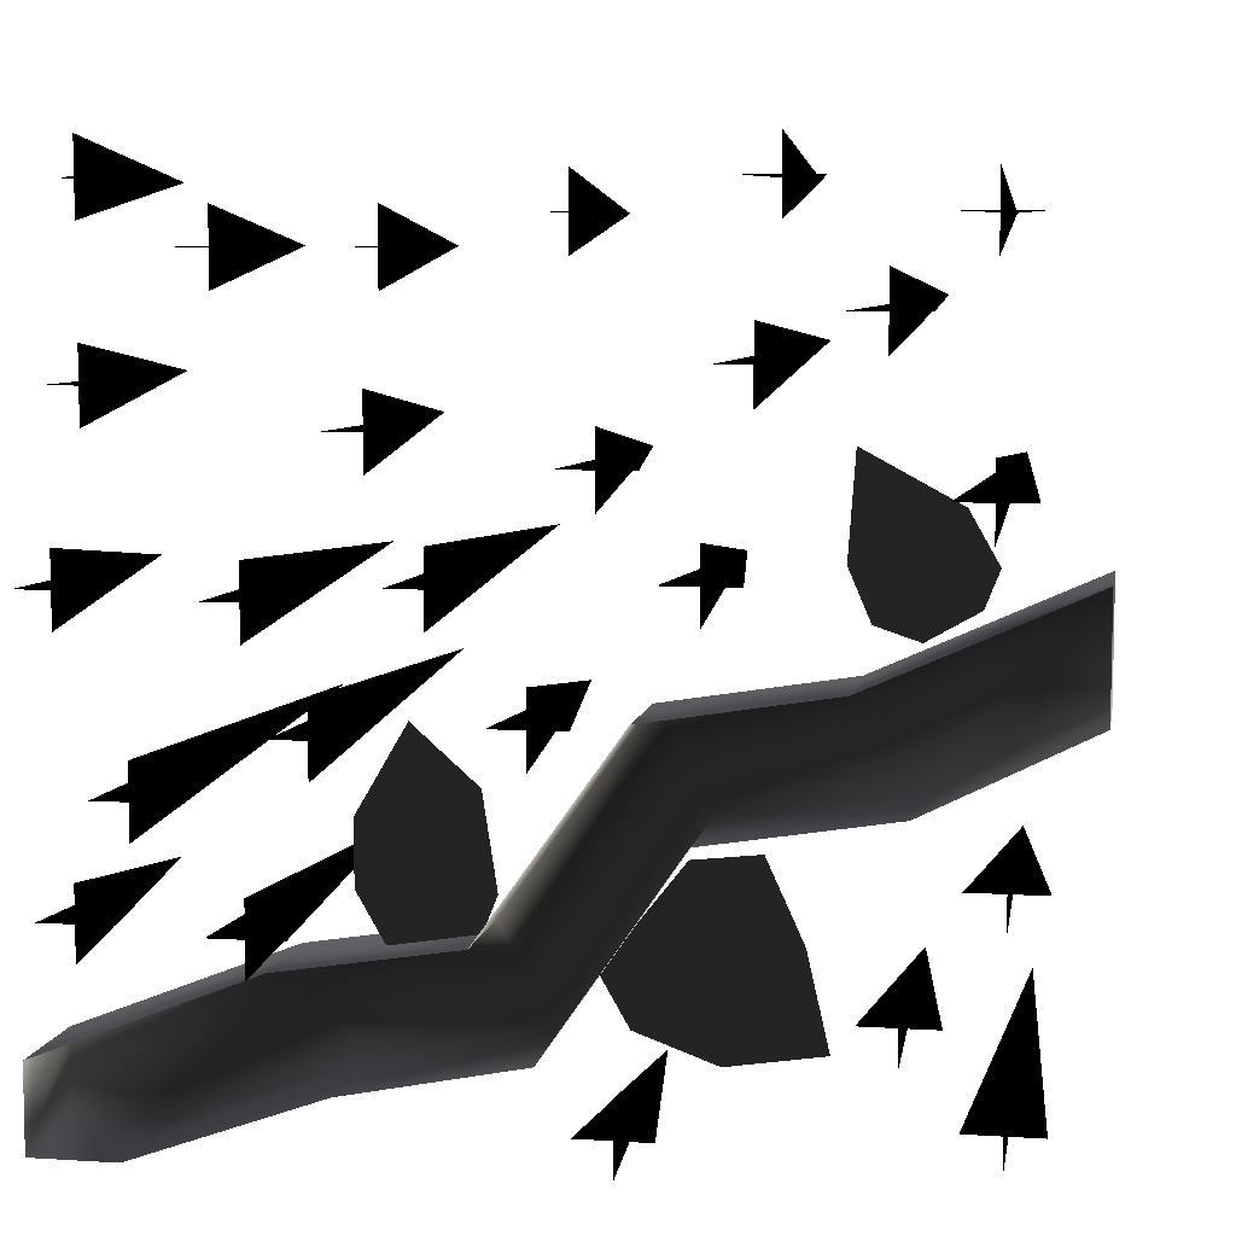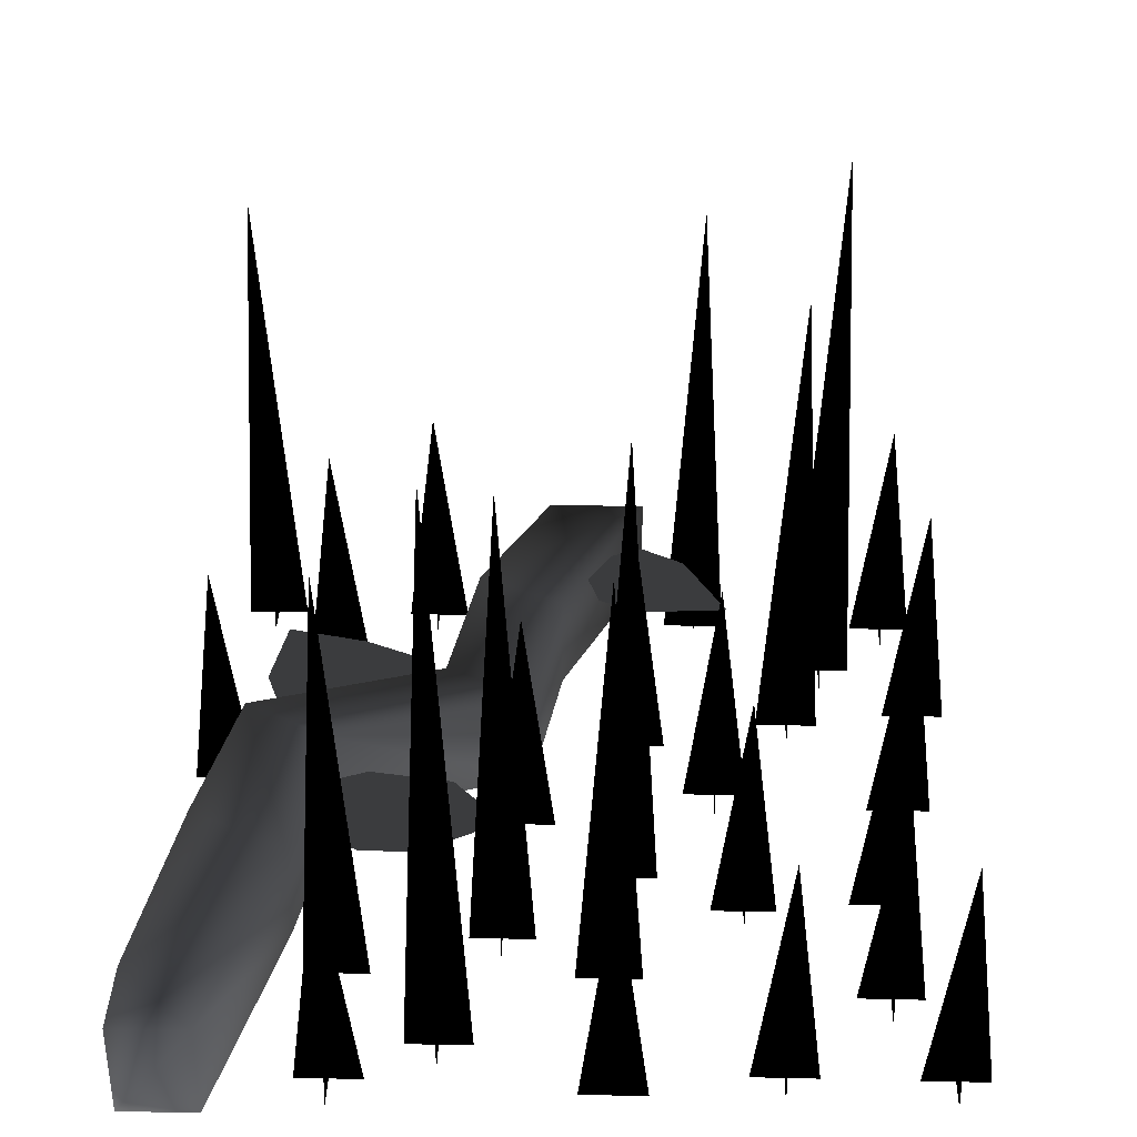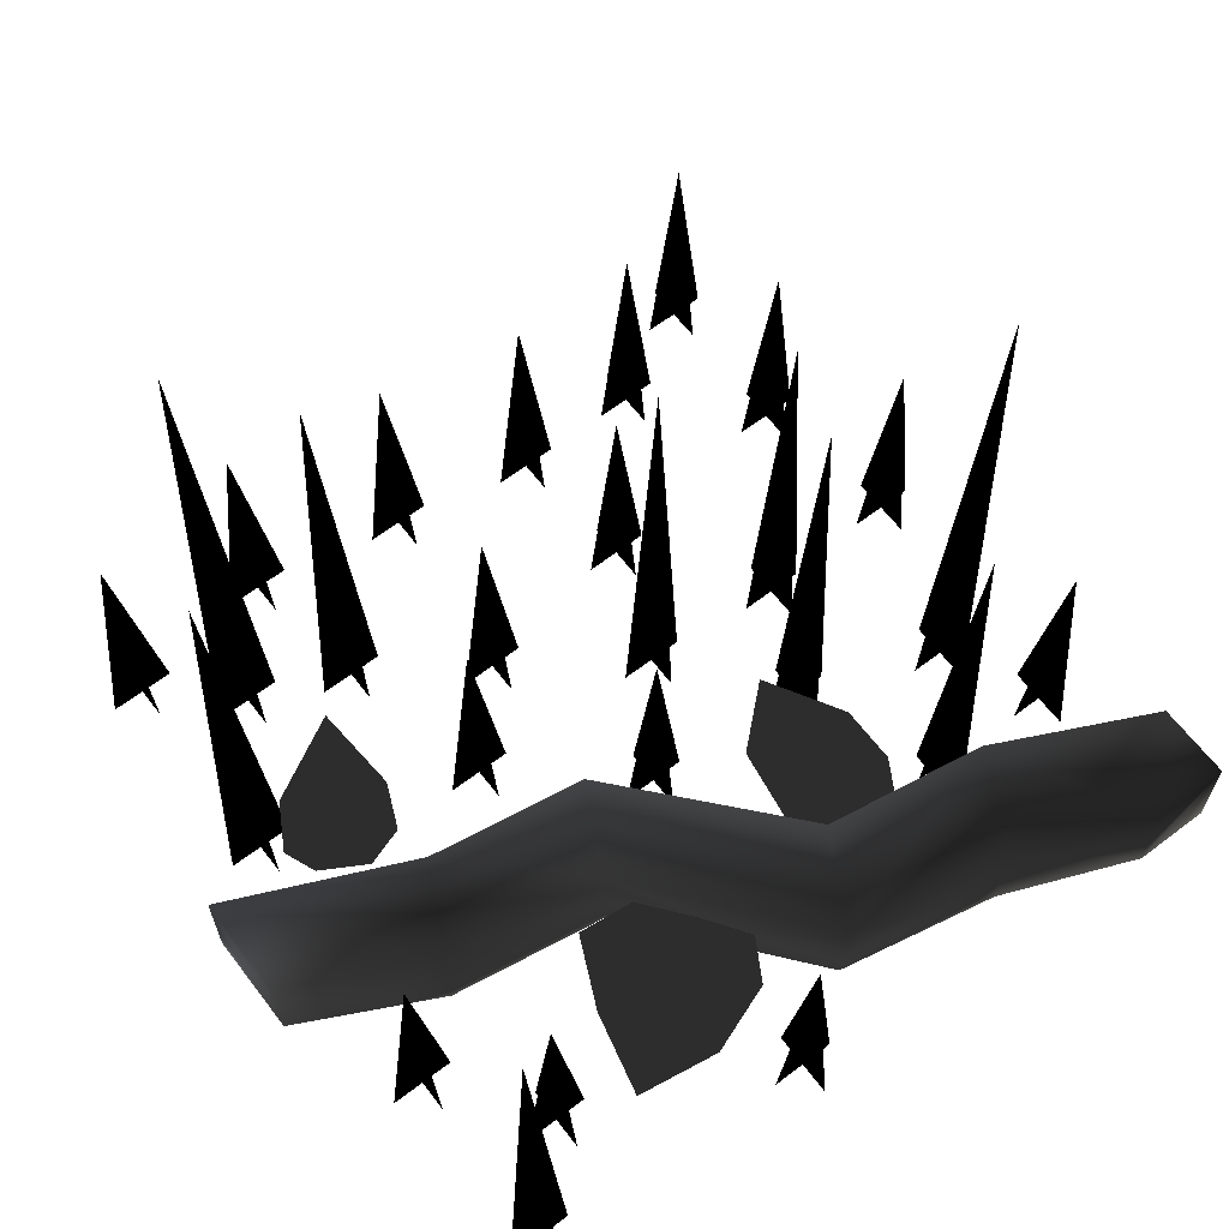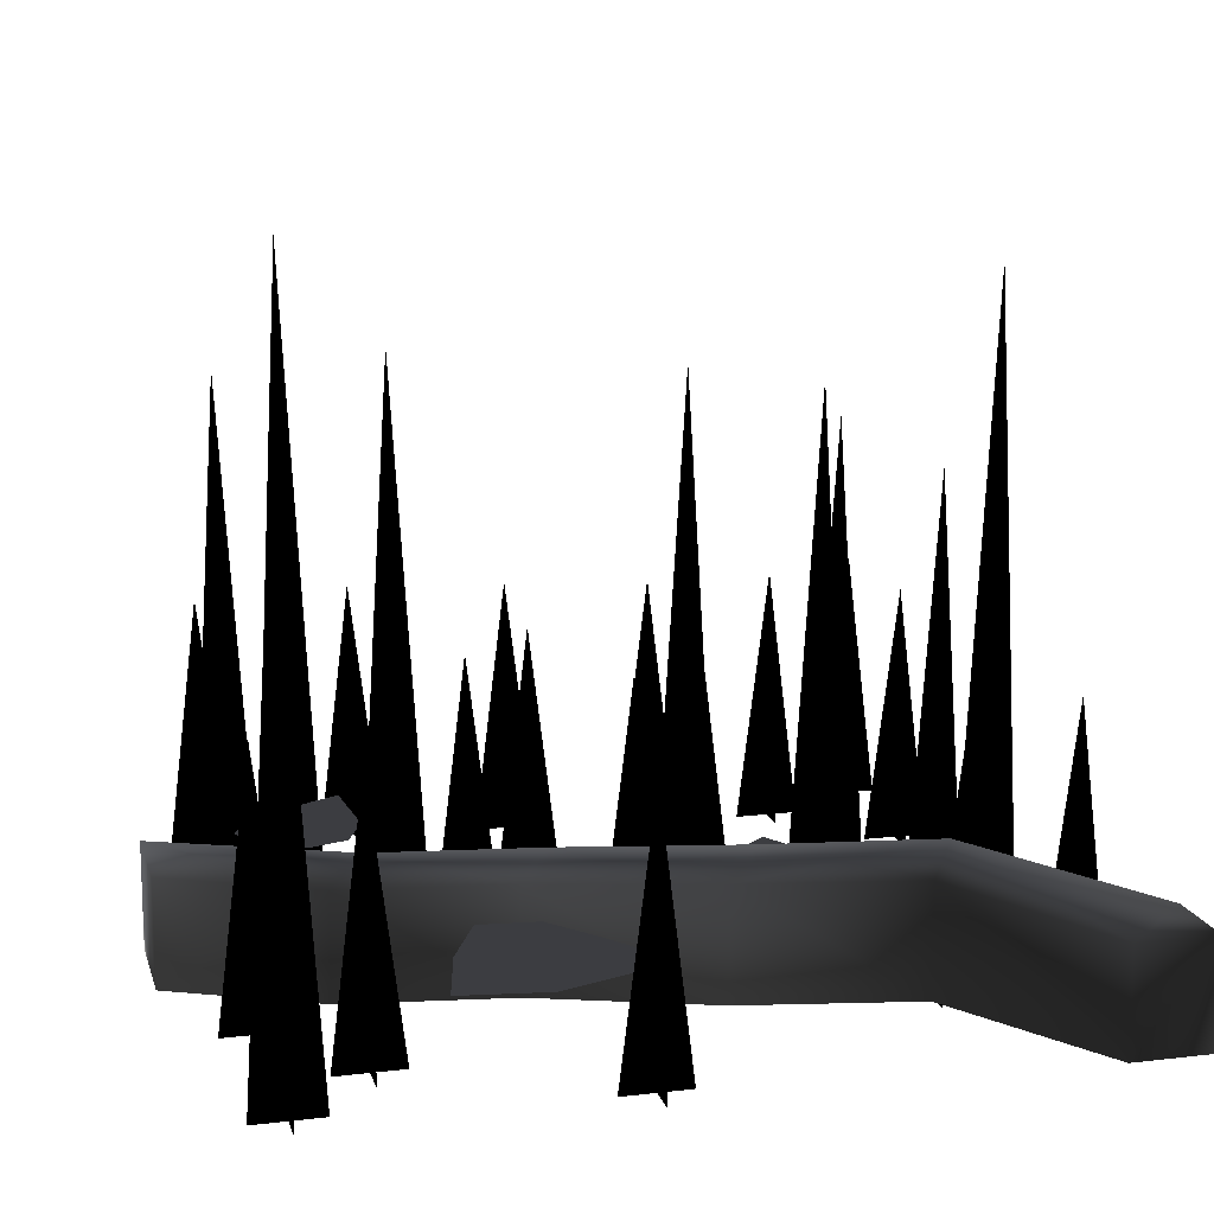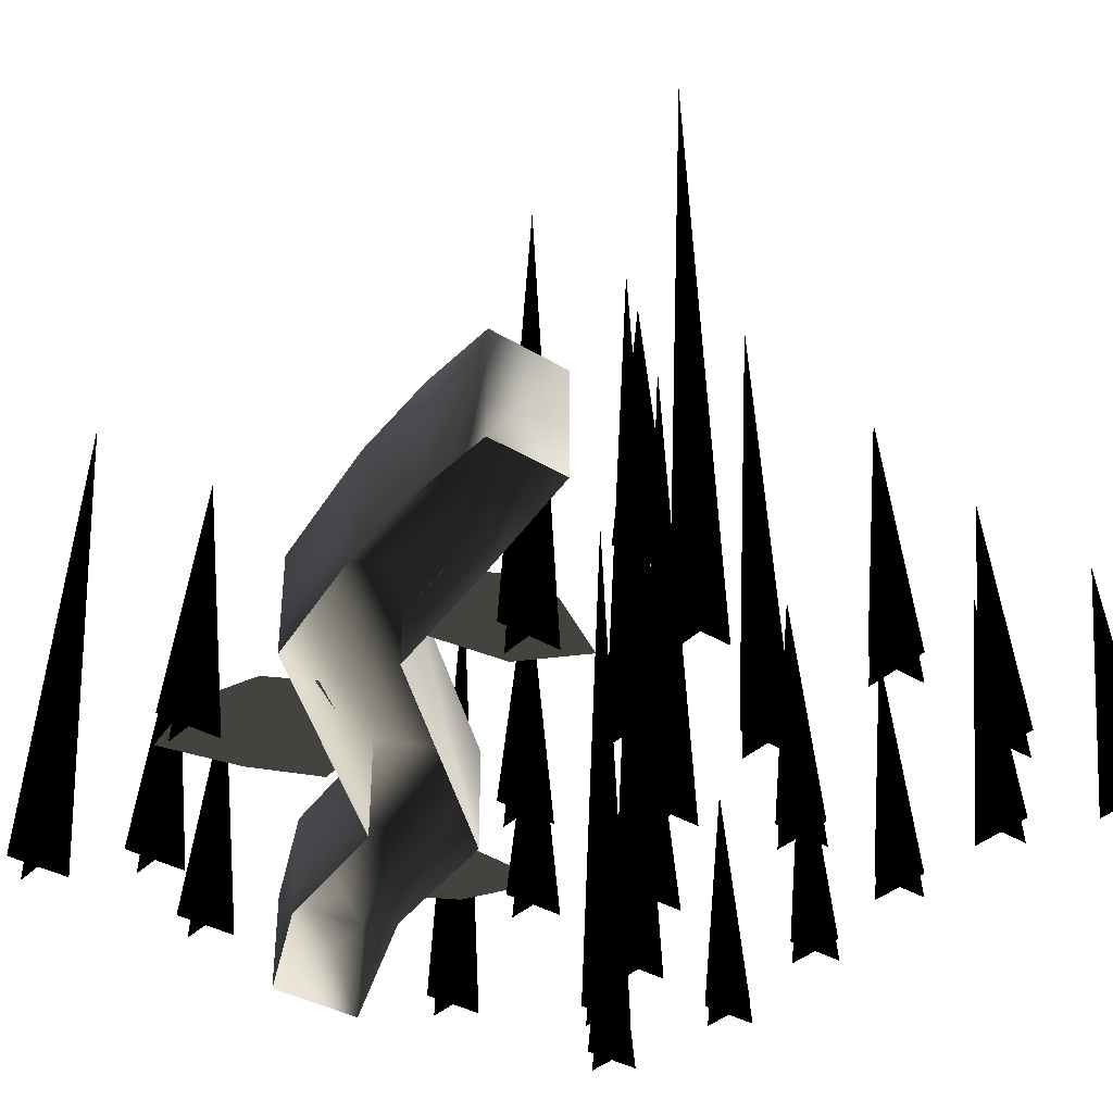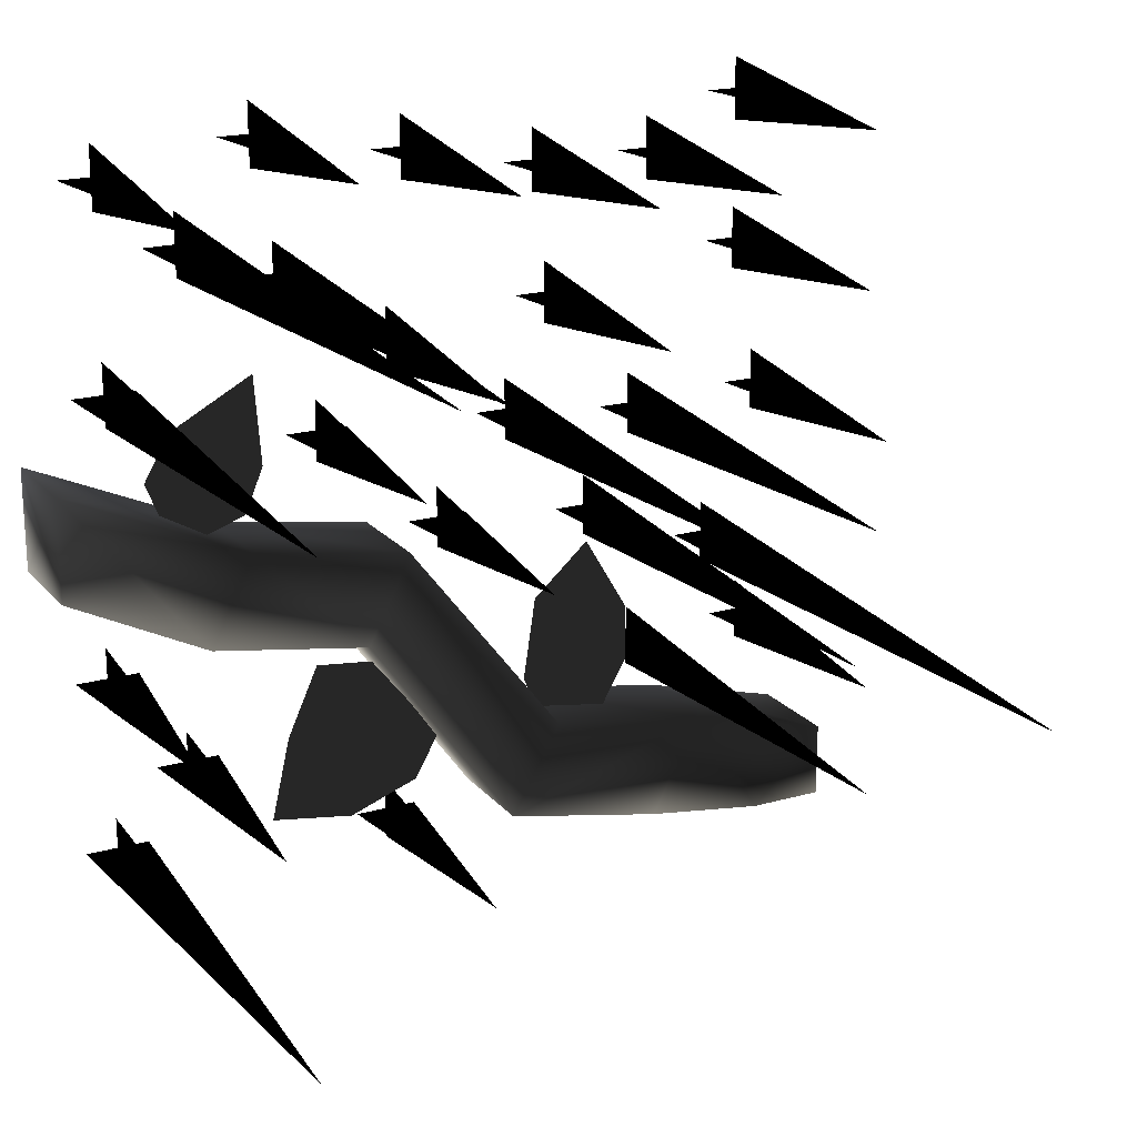
<metadata>
{"format":"obj","ext":"obj","renderer":"f3d","projection":"perspective","resolution":1024,"background":"white","views":[{"elev":7.3,"azim":10.2,"up":"+Z"},{"elev":35.4,"azim":-88.3,"up":"+Y"},{"elev":64.0,"azim":142.6,"up":"+Y"},{"elev":13.6,"azim":165.4,"up":"+Y"},{"elev":-36.3,"azim":-128.5,"up":"+Y"},{"elev":19.8,"azim":152.2,"up":"+Z"}]}
</metadata>
<code>
o 1639
v 64 0 -8
v 64 16 -8
v 64 16 8
v 64 0 8
v 35 0 -5
v 35 16 -5
v 10 16 -9
v 10 0 -9
v -11 24 -38
v -11 8 -38
v -36 24 -42
v -36 8 -42
v -64 16 -52
v -64 0 -52
v -64 0 -64
v -64 16 -64
v -52 0 -64
v -52 16 -64
v -28 24 -57
v -28 8 -57
v -3 24 -52
v -3 8 -52
v 17 16 -23
v 17 0 -23
v 42 16 -19
v 42 0 -19
v -27 16 -33
v -27 16 -24
v -20 16 -12
v -11 16 -20
v -9 16 -33
v -11 16 -38
v -23 16 -40
v 42 16 -1
v 36 16 1
v 33 16 8
v 34 16 22
v 47 16 15
v 51 16 8
v 49 16 3
v 24 12 -26
v 29 12 -37
v 32 12 -50
v 19 12 -52
v 8 12 -48
v 4 12 -41
v 15 12 -27
v -41 0 4
v -36 72 4
v -31 0 4
v -36 0 -1
v -36 0 9
v -26 0 24
v -21 40 24
v -16 0 24
v -21 0 19
v -21 0 29
v -33 0 -12
v -28 80 -12
v -23 0 -12
v -28 0 -17
v -28 0 -7
v 1 0 20
v 6 40 20
v 11 0 20
v 6 0 15
v 6 0 25
v 36 0 -43
v 41 40 -43
v 46 0 -43
v 41 0 -48
v 41 0 -38
v -44 0 45
v -39 40 45
v -34 0 45
v -39 0 40
v -39 0 50
v -24 0 45
v -19 40 45
v -14 0 45
v -19 0 40
v -19 0 50
v 48 0 -27
v 53 40 -27
v 58 0 -27
v 53 0 -32
v 53 0 -22
v 48 0 -55
v 53 80 -55
v 58 0 -55
v 53 0 -60
v 53 0 -50
v -14 0 1
v -14 80 6
v -14 0 11
v -9 0 6
v -19 0 6
v 18 0 2
v 18 40 7
v 18 0 12
v 23 0 7
v 13 0 7
v -2 0 -15
v -2 40 -10
v -2 0 -5
v 3 0 -10
v -7 0 -10
v 24 0 27
v 24 80 32
v 24 0 37
v 29 0 32
v 19 0 32
v 51 0 44
v 51 40 49
v 51 0 54
v 56 0 49
v 46 0 49
v 27 0 48
v 27 40 53
v 27 0 58
v 32 0 53
v 22 0 53
v 51 0 12
v 51 80 17
v 51 0 22
v 56 0 17
v 46 0 17
v -64 0 5
v -59 40 5
v -54 0 5
v -59 0 0
v -59 0 10
v -60 0 53
v -55 40 53
v -50 0 53
v -55 0 48
v -55 0 58
v -60 0 29
v -55 40 29
v -50 0 29
v -55 0 24
v -55 0 34
v 3 0 -58
v 8 40 -58
v 13 0 -58
v 8 0 -63
v 8 0 -53
v -36 0 -41
v -36 72 -36
v -36 0 -31
v -31 0 -36
v -41 0 -36
v 3 0 44
v 3 40 49
v 3 0 54
v 8 0 49
v -2 0 49
v -50 0 -25
v -50 96 -20
v -50 0 -15
v -45 0 -20
v -55 0 -20
v -57 0 -40
v -57 40 -35
v -57 0 -30
v -52 0 -35
v -62 0 -35
v 34 0 38
v 39 96 38
v 44 0 38
v 39 0 33
v 39 0 43
f 1 2 3
f 1 3 4
f 4 3 5
f 5 3 6
f 5 6 7
f 5 7 8
f 8 7 9
f 8 9 10
f 10 9 11
f 10 11 12
f 12 11 13
f 12 13 14
f 14 13 15
f 15 13 16
f 15 16 17
f 17 16 18
f 17 18 19
f 17 19 20
f 20 19 21
f 20 21 22
f 22 21 23
f 22 23 24
f 24 23 25
f 24 25 26
f 26 25 1
f 1 25 2
f 2 25 3
f 3 25 6
f 6 25 23
f 6 23 7
f 7 23 21
f 7 21 9
f 9 21 11
f 11 21 19
f 11 19 18
f 11 18 13
f 13 18 16
f 27 28 29
f 27 29 30
f 27 30 31
f 27 31 32
f 27 32 33
f 34 35 36
f 34 36 37
f 34 37 38
f 34 38 39
f 34 39 40
f 41 42 43
f 41 43 44
f 41 44 45
f 41 45 46
f 41 46 47
f 48 49 50
f 48 50 49
f 51 49 52
f 51 52 49
f 53 54 55
f 53 55 54
f 56 54 57
f 56 57 54
f 58 59 60
f 58 60 59
f 61 59 62
f 61 62 59
f 63 64 65
f 63 65 64
f 66 64 67
f 66 67 64
f 68 69 70
f 68 70 69
f 71 69 72
f 71 72 69
f 73 74 75
f 73 75 74
f 76 74 77
f 76 77 74
f 78 79 80
f 78 80 79
f 81 79 82
f 81 82 79
f 83 84 85
f 83 85 84
f 86 84 87
f 86 87 84
f 88 89 90
f 88 90 89
f 91 89 92
f 91 92 89
f 93 94 95
f 93 95 94
f 96 94 97
f 96 97 94
f 98 99 100
f 98 100 99
f 101 99 102
f 101 102 99
f 103 104 105
f 103 105 104
f 106 104 107
f 106 107 104
f 108 109 110
f 108 110 109
f 111 109 112
f 111 112 109
f 113 114 115
f 113 115 114
f 116 114 117
f 116 117 114
f 118 119 120
f 118 120 119
f 121 119 122
f 121 122 119
f 123 124 125
f 123 125 124
f 126 124 127
f 126 127 124
f 128 129 130
f 128 130 129
f 131 129 132
f 131 132 129
f 133 134 135
f 133 135 134
f 136 134 137
f 136 137 134
f 138 139 140
f 138 140 139
f 141 139 142
f 141 142 139
f 143 144 145
f 143 145 144
f 146 144 147
f 146 147 144
f 148 149 150
f 148 150 149
f 151 149 152
f 151 152 149
f 153 154 155
f 153 155 154
f 156 154 157
f 156 157 154
f 158 159 160
f 158 160 159
f 161 159 162
f 161 162 159
f 163 164 165
f 163 165 164
f 166 164 167
f 166 167 164
f 168 169 170
f 168 170 169
f 171 169 172
f 171 172 169

</code>
